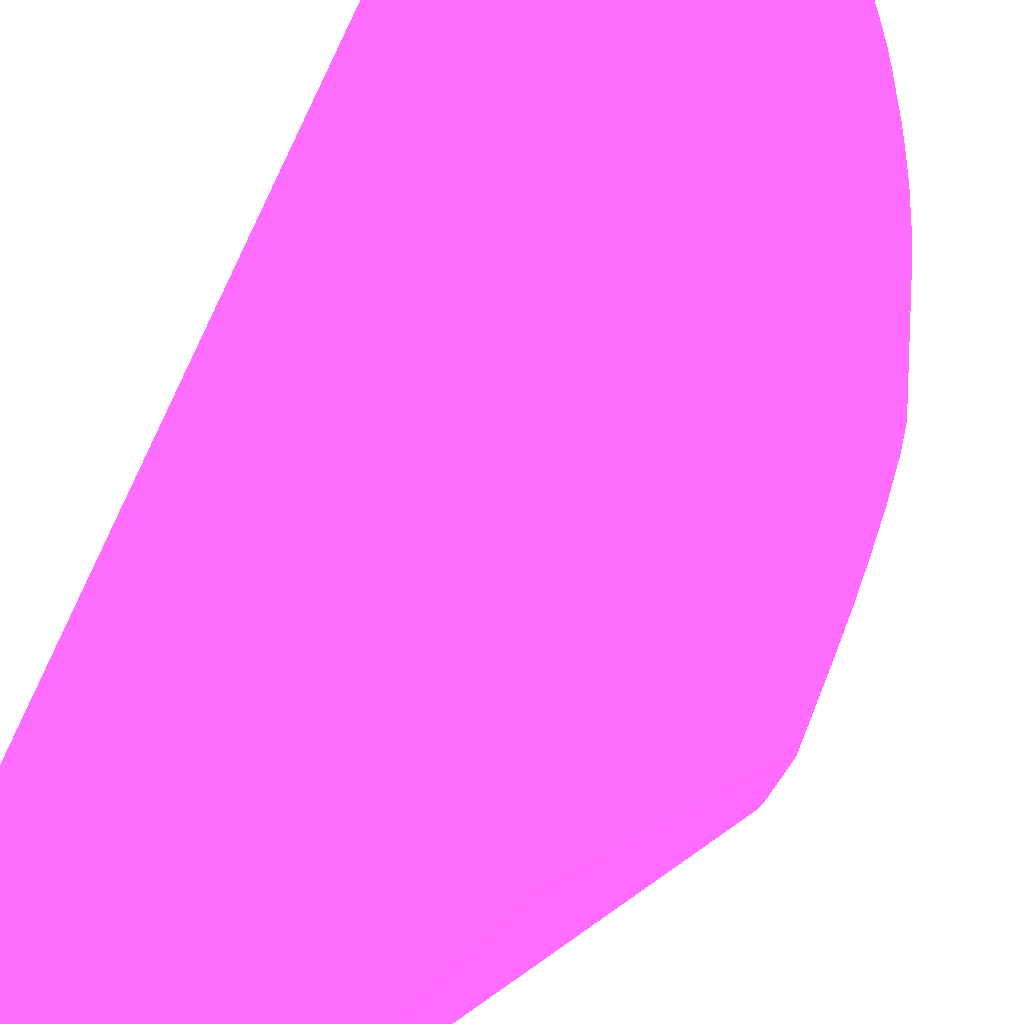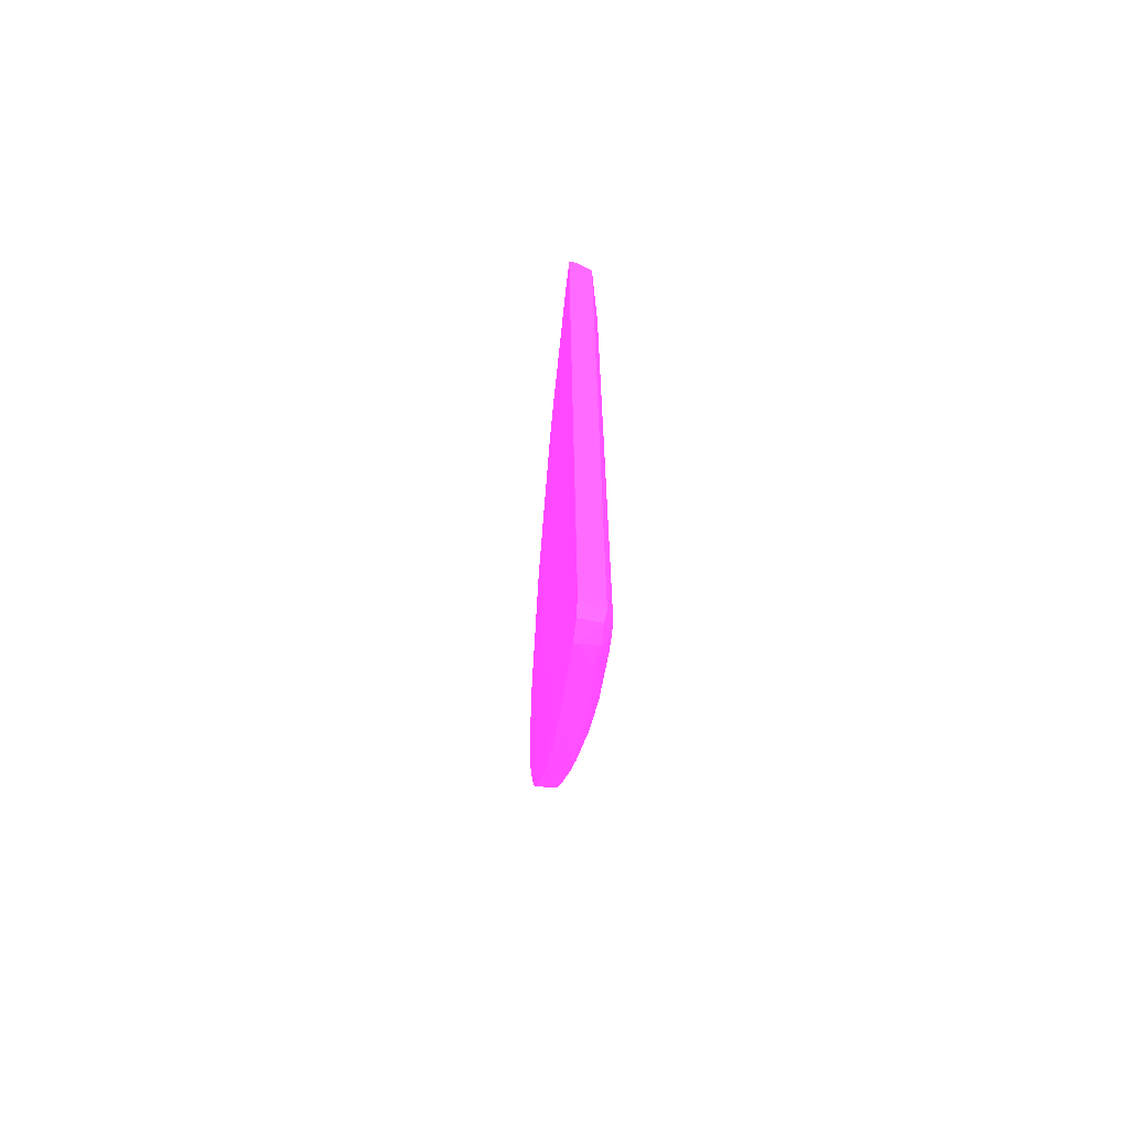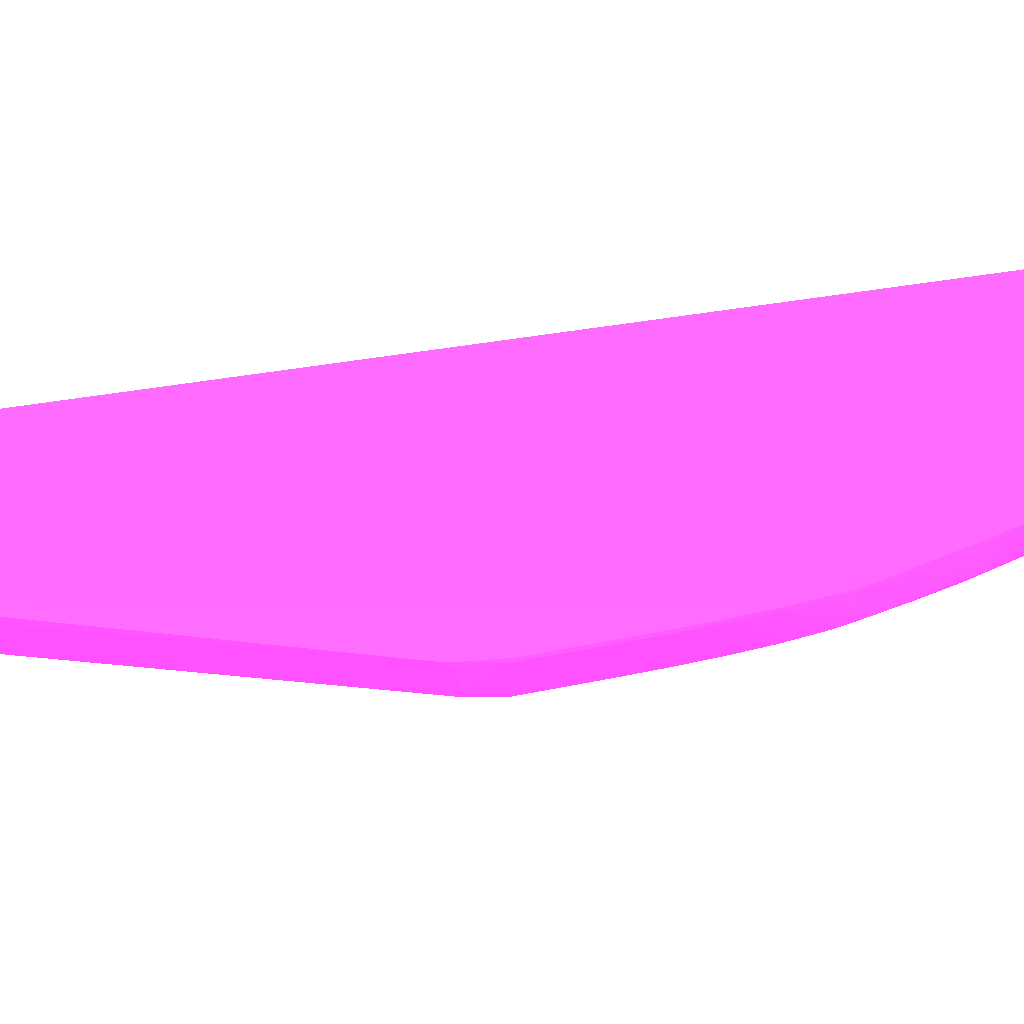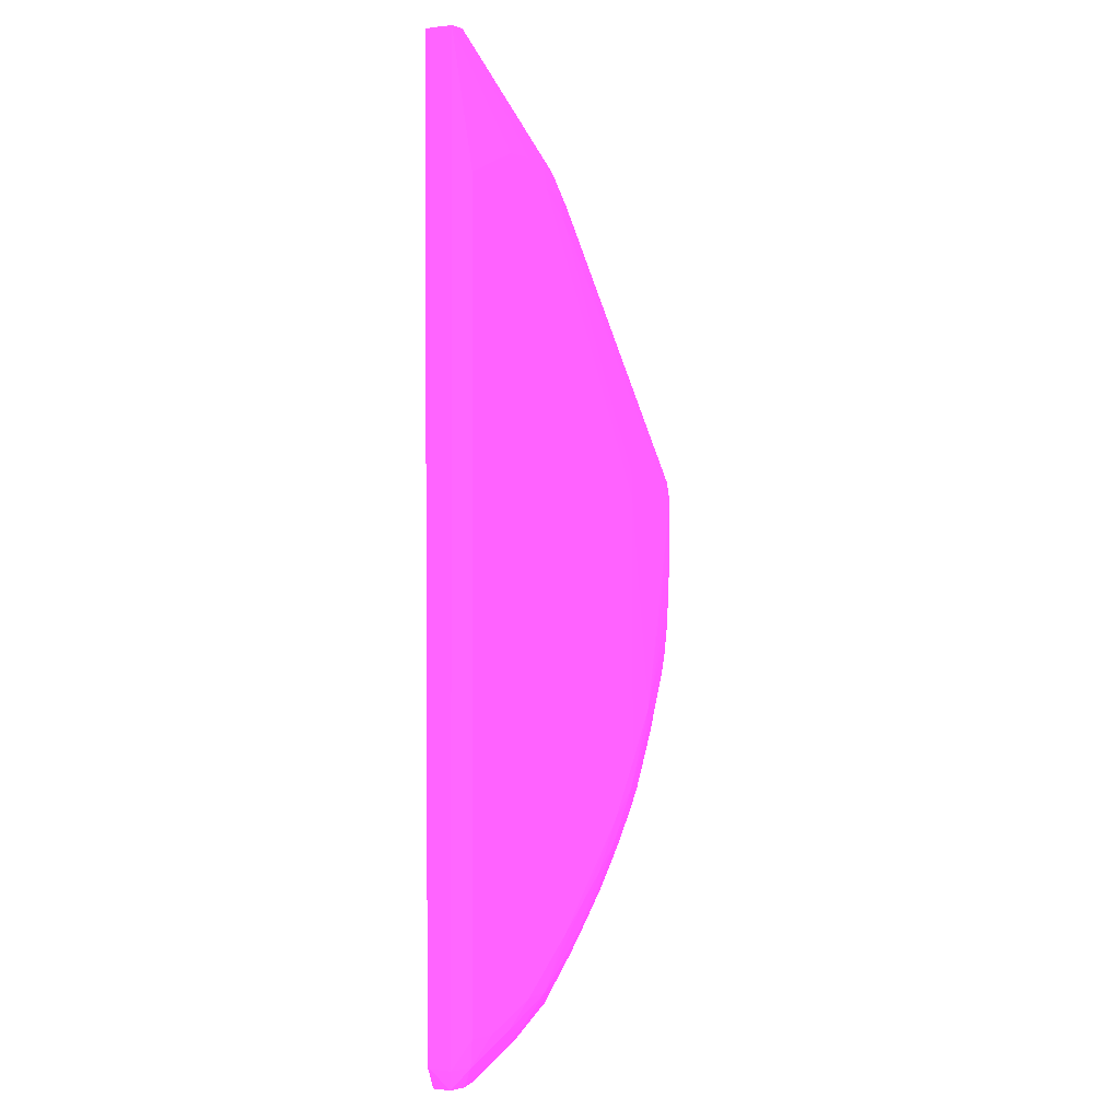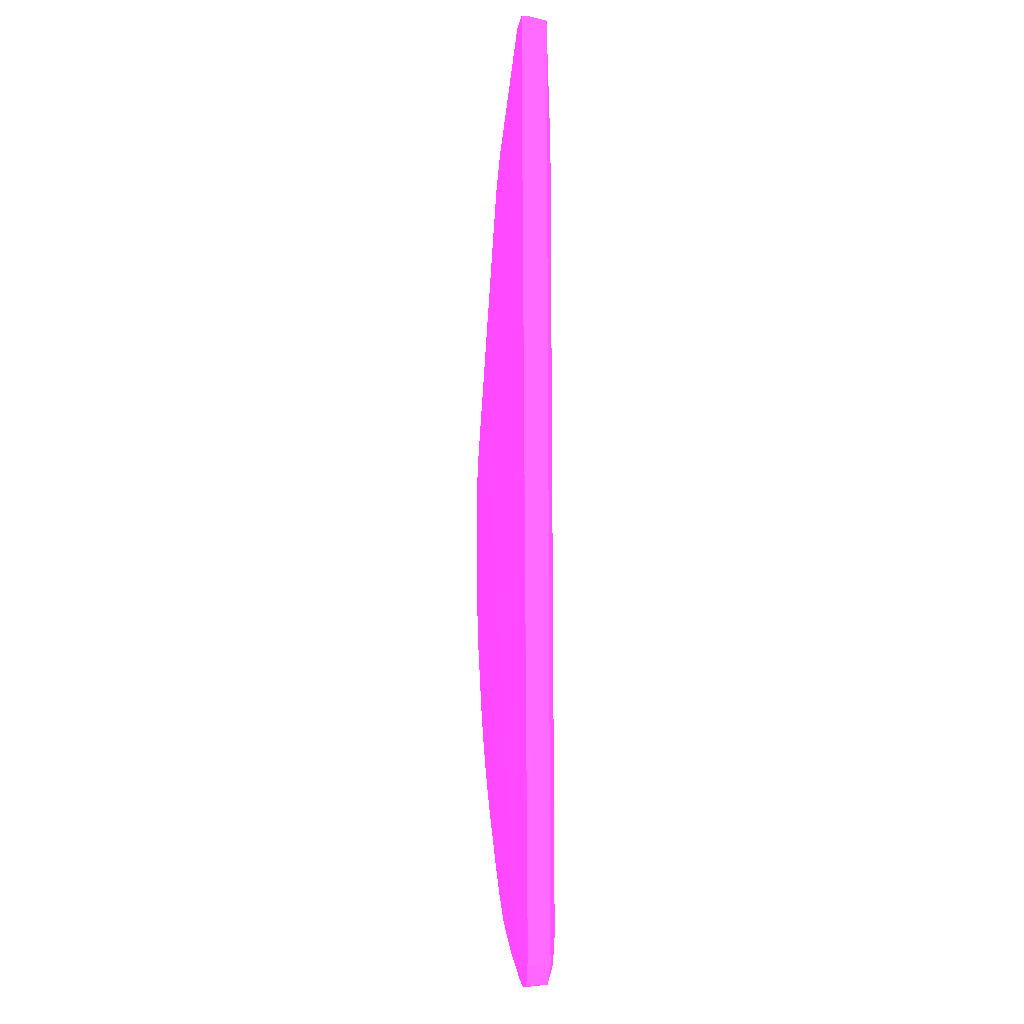
<metadata>
{"format":"obj","ext":"obj","renderer":"f3d","projection":"perspective","resolution":1024,"background":"white","views":[{"elev":72.3,"azim":22.7,"up":"+Y"},{"elev":-67.0,"azim":-97.3,"up":"+Z"},{"elev":24.7,"azim":69.6,"up":"+Y"},{"elev":-1.1,"azim":-50.0,"up":"+Z"},{"elev":-12.4,"azim":-99.2,"up":"+Z"}]}
</metadata>
<code>
v 0.02467 -0.09571 -0.1322 0.9608 0.2314 0.949
v 0.02522 -0.09605 -0.1311 0.9608 0.2314 0.949
v 0.02354 -0.09604 -0.1326 0.9608 0.2314 0.949
v 0.02354 -0.0967 -0.1311 0.9608 0.2314 0.949
v 0.02753 -0.09615 -0.1284 0.9608 0.2314 0.949
v 0.0296 -0.0961 -0.126 0.9608 0.2314 0.949
v 0.02819 -0.09647 -0.1267 0.9608 0.2314 0.949
v 0.02601 -0.0965 -0.1291 0.9608 0.2314 0.949
v 0.02805 -0.09698 -0.1243 0.9608 0.2314 0.949
v 0.03031 -0.09689 -0.1221 0.9608 0.2314 0.949
v 0.03256 -0.09673 -0.1198 0.9608 0.2314 0.949
v 0.03033 -0.09637 -0.1243 0.9608 0.2314 0.949
v 0.03171 -0.096 -0.1235 0.9608 0.2314 0.949
v 0.0325 -0.09617 -0.1219 0.9608 0.2314 0.949
v 0.0341 -0.09609 -0.1198 0.9608 0.2314 0.949
v 0.03373 -0.09577 -0.121 0.9608 0.2314 0.949
v 0.03611 -0.09592 -0.1167 0.9608 0.2314 0.949
v 0.03647 -0.0962 -0.1153 0.9608 0.2314 0.949
v 0.0349 -0.09636 -0.1175 0.9608 0.2314 0.949
v 0.03482 -0.09685 -0.1153 0.9608 0.2314 0.949
v 0.03256 -0.09701 -0.1176 0.9608 0.2314 0.949
v 0.03482 -0.09701 -0.113 0.9608 0.2314 0.949
v 0.03708 -0.09695 -0.1085 0.9608 0.2314 0.949
v 0.03708 -0.09668 -0.1108 0.9608 0.2314 0.949
v 0.03885 -0.09629 -0.1085 0.9608 0.2314 0.949
v 0.04078 -0.09614 -0.1018 0.9608 0.2314 0.949
v 0.04066 -0.09599 -0.104 0.9608 0.2314 0.949
v 0.04128 -0.09458 -0.0995 0.9608 0.2314 0.949
v 0.0414 -0.09458 -0.09725 0.9608 0.2314 0.949
v 0.04128 -0.0944 -0.0995 0.9608 0.2314 0.949
v 0.0411 -0.0944 -0.1018 0.9608 0.2314 0.949
v 0.0411 -0.09458 -0.1018 0.9608 0.2314 0.949
v 0.04054 -0.09583 -0.1054 0.9608 0.2314 0.949
v 0.04083 -0.09458 -0.104 0.9608 0.2314 0.949
v 0.04057 -0.09458 -0.1055 0.9608 0.2314 0.949
v 0.03826 -0.0958 -0.1121 0.9608 0.2314 0.949
v 0.03848 -0.09604 -0.1108 0.9608 0.2314 0.949
v 0.0369 -0.09458 -0.1153 0.9608 0.2314 0.949
v 0.03784 -0.09458 -0.1132 0.9608 0.2314 0.949
v 0.03689 -0.0944 -0.1153 0.9608 0.2314 0.949
v 0.03783 -0.0944 -0.1132 0.9608 0.2314 0.949
v 0.0342 -0.09403 -0.08131 0.9608 0.2314 0.949
v 0.03614 -0.0944 -0.1168 0.9608 0.2314 0.949
v 0.03553 -0.0944 -0.1179 0.9608 0.2314 0.949
v 0.03554 -0.09458 -0.1179 0.9608 0.2314 0.949
v 0.03614 -0.09458 -0.1168 0.9608 0.2314 0.949
v 0.03373 -0.09522 -0.121 0.9608 0.2314 0.949
v 0.03429 -0.0944 -0.12 0.9608 0.2314 0.949
v 0.03369 -0.0944 -0.121 0.9608 0.2314 0.949
v 0.03298 -0.0944 -0.122 0.9608 0.2314 0.949
v 0.03177 -0.0944 -0.1236 0.9608 0.2314 0.949
v 0.03178 -0.09458 -0.1236 0.9608 0.2314 0.949
v 0.02891 -0.09458 -0.1274 0.9608 0.2314 0.949
v 0.0289 -0.0944 -0.1274 0.9608 0.2314 0.949
v 0.02778 -0.0944 -0.1288 0.9608 0.2314 0.949
v 0.02683 -0.0944 -0.1299 0.9608 0.2314 0.949
v 0.02683 -0.09458 -0.1299 0.9608 0.2314 0.949
v 0.02778 -0.09458 -0.1288 0.9608 0.2314 0.949
v 0.02457 -0.0944 -0.1321 0.9608 0.2314 0.949
v 0.02363 -0.0944 -0.1328 0.9608 0.2314 0.949
v 0.02153 -0.0944 -0.1341 0.9608 0.2314 0.949
v 0.02052 -0.0944 -0.1347 0.9608 0.2314 0.949
v 0.02054 -0.09458 -0.1347 0.9608 0.2314 0.949
v 0.02167 -0.09458 -0.134 0.9608 0.2314 0.949
v 0.0237 -0.09479 -0.1328 0.9608 0.2314 0.949
v 0.02049 -0.09596 -0.1347 0.9608 0.2314 0.949
v 0.01602 -0.09594 -0.1369 0.9608 0.2314 0.949
v 0.01902 -0.09458 -0.1355 0.9608 0.2314 0.949
v 0.01904 -0.0944 -0.1354 0.9608 0.2314 0.949
v 0.01592 -0.0944 -0.1369 0.9608 0.2314 0.949
v 0.01596 -0.09458 -0.1369 0.9608 0.2314 0.949
v 0.01451 -0.09458 -0.1374 0.9608 0.2314 0.949
v 0.01451 -0.0944 -0.1373 0.9608 0.2314 0.949
v 0.01439 -0.0944 -0.1374 0.9608 0.2314 0.949
v 0.03031 -0.09403 -0.08131 0.9608 0.2314 0.949
v 0.01288 -0.0944 -0.1372 0.9608 0.2314 0.949
v 0.01287 -0.09458 -0.1372 0.9608 0.2314 0.949
v 0.01283 -0.0944 -0.1371 0.9608 0.2314 0.949
v 0.01271 -0.09403 -0.06351 0.9608 0.2314 0.949
v 0.0123 -0.0944 -0.1356 0.9608 0.2314 0.949
v 0.01222 -0.09403 -0.06113 0.9608 0.2314 0.949
v 0.01228 -0.0944 -0.1354 0.9608 0.2314 0.949
v 0.01222 -0.0944 -0.1334 0.9608 0.2314 0.949
v 0.01222 -0.09458 -0.1334 0.9608 0.2314 0.949
v 0.01229 -0.09458 -0.1356 0.9608 0.2314 0.949
v 0.013 -0.09613 -0.1371 0.9608 0.2314 0.949
v 0.01451 -0.0962 -0.1372 0.9608 0.2314 0.949
v 0.01451 -0.09685 -0.1356 0.9608 0.2314 0.949
v 0.0128 -0.09634 -0.1356 0.9608 0.2314 0.949
v 0.01451 -0.097 -0.1334 0.9608 0.2314 0.949
v 0.01677 -0.09703 -0.1334 0.9608 0.2314 0.949
v 0.01902 -0.09689 -0.1334 0.9608 0.2314 0.949
v 0.02128 -0.09702 -0.1311 0.9608 0.2314 0.949
v 0.02126 -0.09639 -0.1334 0.9608 0.2314 0.949
v 0.01902 -0.09623 -0.1351 0.9608 0.2314 0.949
v 0.01677 -0.09638 -0.1357 0.9608 0.2314 0.949
v 0.0258 -0.09702 -0.1266 0.9608 0.2314 0.949
v 0.01902 -0.09697 -0.06339 0.9608 0.2314 0.949
v 0.02354 -0.09698 -0.06564 0.9608 0.2314 0.949
v 0.02128 -0.09692 -0.06339 0.9608 0.2314 0.949
v 0.01401 -0.09634 -0.05433 0.9608 0.2314 0.949
v 0.02367 -0.09642 -0.06323 0.9608 0.2314 0.949
v 0.02517 -0.09612 -0.06388 0.9608 0.2314 0.949
v 0.02587 -0.09638 -0.06563 0.9608 0.2314 0.949
v 0.02715 -0.09599 -0.06637 0.9608 0.2314 0.949
v 0.04084 -0.09612 -0.08877 0.9608 0.2314 0.949
v 0.02579 -0.09687 -0.0679 0.9608 0.2314 0.949
v 0.03256 -0.09693 -0.08371 0.9608 0.2314 0.949
v 0.04102 -0.09633 -0.09047 0.9608 0.2314 0.949
v 0.03482 -0.0969 -0.08822 0.9608 0.2314 0.949
v 0.03482 -0.09697 -0.09047 0.9608 0.2314 0.949
v 0.03934 -0.09659 -0.0995 0.9608 0.2314 0.949
v 0.041 -0.09631 -0.09274 0.9608 0.2314 0.949
v 0.04097 -0.0963 -0.09499 0.9608 0.2314 0.949
v 0.04157 -0.09458 -0.09047 0.9608 0.2314 0.949
v 0.04094 -0.09627 -0.09725 0.9608 0.2314 0.949
v 0.04087 -0.09622 -0.0995 0.9608 0.2314 0.949
v 0.04148 -0.09458 -0.09499 0.9608 0.2314 0.949
v 0.04147 -0.0944 -0.09517 0.9608 0.2314 0.949
v 0.0414 -0.0944 -0.09725 0.9608 0.2314 0.949
v 0.04083 -0.0944 -0.104 0.9608 0.2314 0.949
v 0.04057 -0.0944 -0.1055 0.9608 0.2314 0.949
v 0.03826 -0.0944 -0.1121 0.9608 0.2314 0.949
v 0.03826 -0.09458 -0.1121 0.9608 0.2314 0.949
v 0.04157 -0.0944 -0.09047 0.9608 0.2314 0.949
v 0.04108 -0.0944 -0.08811 0.9608 0.2314 0.949
v 0.04104 -0.09461 -0.0881 0.9608 0.2314 0.949
v 0.04093 -0.0944 -0.08776 0.9608 0.2314 0.949
v 0.02732 -0.09403 -0.06586 0.9608 0.2314 0.949
v 0.02673 -0.09403 -0.06477 0.9608 0.2314 0.949
v 0.02667 -0.09458 -0.06486 0.9608 0.2314 0.949
v 0.0254 -0.09452 -0.06323 0.9608 0.2314 0.949
v 0.02589 -0.09403 -0.06371 0.9608 0.2314 0.949
v 0.01222 -0.09403 -0.05434 0.9608 0.2314 0.949
v 0.01463 -0.09403 -0.05433 0.9608 0.2314 0.949
v 0.02468 -0.09403 -0.06225 0.9608 0.2314 0.949
v 0.02452 -0.09523 -0.06238 0.9608 0.2314 0.949
v 0.01463 -0.09458 -0.05433 0.9608 0.2314 0.949
v 0.0128 -0.09634 -0.05433 0.9608 0.2314 0.949
v 0.01451 -0.09695 -0.06564 0.9608 0.2314 0.949
v 0.01677 -0.09697 -0.06564 0.9608 0.2314 0.949
v 0.01222 -0.09458 -0.05433 0.9608 0.2314 0.949
f 2 3 1
f 2 4 3
f 2 5 4
f 2 1 5
f 6 5 1
f 7 5 6
f 7 8 5
f 7 4 8
f 7 9 4
f 7 10 9
f 7 11 10
f 7 12 11
f 7 6 12
f 12 6 13
f 14 12 13
f 14 11 12
f 14 15 11
f 14 13 15
f 15 13 16
f 15 16 17
f 15 17 18
f 15 18 19
f 15 19 11
f 20 11 19
f 20 21 11
f 20 22 21
f 20 23 22
f 20 24 23
f 20 18 24
f 20 19 18
f 24 18 25
f 24 25 23
f 25 26 23
f 27 26 25
f 28 26 27
f 28 29 26
f 28 30 29
f 28 31 30
f 28 32 31
f 28 27 32
f 33 32 27
f 33 34 32
f 33 35 34
f 33 36 35
f 37 36 33
f 37 18 36
f 37 25 18
f 37 33 25
f 33 27 25
f 36 18 17
f 38 36 17
f 38 39 36
f 40 39 38
f 40 41 39
f 40 42 41
f 43 42 40
f 43 44 42
f 43 45 44
f 43 46 45
f 43 38 46
f 43 40 38
f 46 38 17
f 46 17 45
f 17 16 45
f 47 45 16
f 48 45 47
f 48 44 45
f 48 42 44
f 49 42 48
f 50 42 49
f 50 51 42
f 50 52 51
f 50 47 52
f 50 49 47
f 49 48 47
f 52 47 16
f 52 16 53
f 54 52 53
f 54 51 52
f 54 42 51
f 55 42 54
f 55 56 42
f 55 57 56
f 55 58 57
f 55 53 58
f 55 54 53
f 58 53 1
f 58 1 57
f 57 1 56
f 56 1 59
f 56 59 42
f 60 42 59
f 61 42 60
f 61 62 42
f 61 63 62
f 61 64 63
f 61 60 64
f 60 65 64
f 60 1 65
f 60 59 1
f 65 1 64
f 64 1 63
f 66 63 1
f 67 63 66
f 68 63 67
f 68 62 63
f 69 62 68
f 69 42 62
f 69 70 42
f 69 71 70
f 69 68 71
f 68 67 71
f 71 67 72
f 70 71 72
f 70 72 73
f 70 73 42
f 74 42 73
f 74 75 42
f 74 76 75
f 74 72 76
f 74 73 72
f 77 76 72
f 78 76 77
f 78 79 76
f 80 79 78
f 80 81 79
f 82 81 80
f 82 83 81
f 82 84 83
f 82 85 84
f 82 80 85
f 80 78 85
f 78 77 85
f 77 86 85
f 77 72 86
f 86 72 87
f 88 86 87
f 88 89 86
f 88 90 89
f 88 91 90
f 92 91 88
f 92 93 91
f 92 4 93
f 92 94 4
f 92 95 94
f 92 88 95
f 88 96 95
f 88 87 96
f 95 96 87
f 67 95 87
f 67 66 95
f 94 95 66
f 94 66 3
f 94 3 4
f 3 66 1
f 67 87 72
f 93 4 97
f 93 97 91
f 97 98 91
f 97 22 98
f 21 22 97
f 9 21 97
f 9 10 21
f 10 11 21
f 9 97 4
f 98 22 99
f 100 98 99
f 100 101 98
f 102 101 100
f 102 103 101
f 104 103 102
f 104 105 103
f 104 106 105
f 104 107 106
f 104 99 107
f 104 102 99
f 102 100 99
f 108 107 99
f 108 109 107
f 110 109 108
f 110 111 109
f 110 108 111
f 108 99 111
f 111 99 22
f 111 22 23
f 111 23 109
f 112 109 23
f 112 113 109
f 114 113 112
f 114 115 113
f 114 116 115
f 114 112 116
f 116 112 23
f 117 116 23
f 117 29 116
f 117 26 29
f 117 23 26
f 29 118 116
f 29 119 118
f 120 119 29
f 120 42 119
f 120 30 42
f 120 29 30
f 31 42 30
f 31 121 42
f 31 32 121
f 34 121 32
f 34 35 121
f 121 35 122
f 121 122 42
f 123 42 122
f 123 41 42
f 123 39 41
f 123 124 39
f 123 122 124
f 124 122 35
f 124 35 36
f 124 36 39
f 119 42 125
f 118 119 125
f 118 125 115
f 118 115 116
f 126 115 125
f 126 127 115
f 126 128 127
f 126 42 128
f 126 125 42
f 129 128 42
f 130 128 129
f 130 131 128
f 130 132 131
f 130 133 132
f 130 129 133
f 129 42 133
f 133 42 134
f 135 133 134
f 136 133 135
f 132 133 136
f 132 136 137
f 131 132 137
f 131 137 105
f 131 105 128
f 105 106 128
f 127 128 106
f 127 106 115
f 106 109 115
f 106 107 109
f 113 115 109
f 103 105 137
f 103 137 101
f 137 138 101
f 137 136 138
f 136 135 138
f 139 138 135
f 101 138 139
f 101 139 98
f 140 98 139
f 140 141 98
f 140 91 141
f 140 90 91
f 140 139 90
f 90 139 89
f 142 89 139
f 84 89 142
f 84 85 89
f 86 89 85
f 84 142 134
f 83 84 134
f 81 83 134
f 81 134 79
f 79 134 75
f 79 75 76
f 75 134 42
f 142 135 134
f 142 139 135
f 98 141 91
f 13 1 53
f 6 1 13
f 13 53 16
f 8 4 5

</code>
